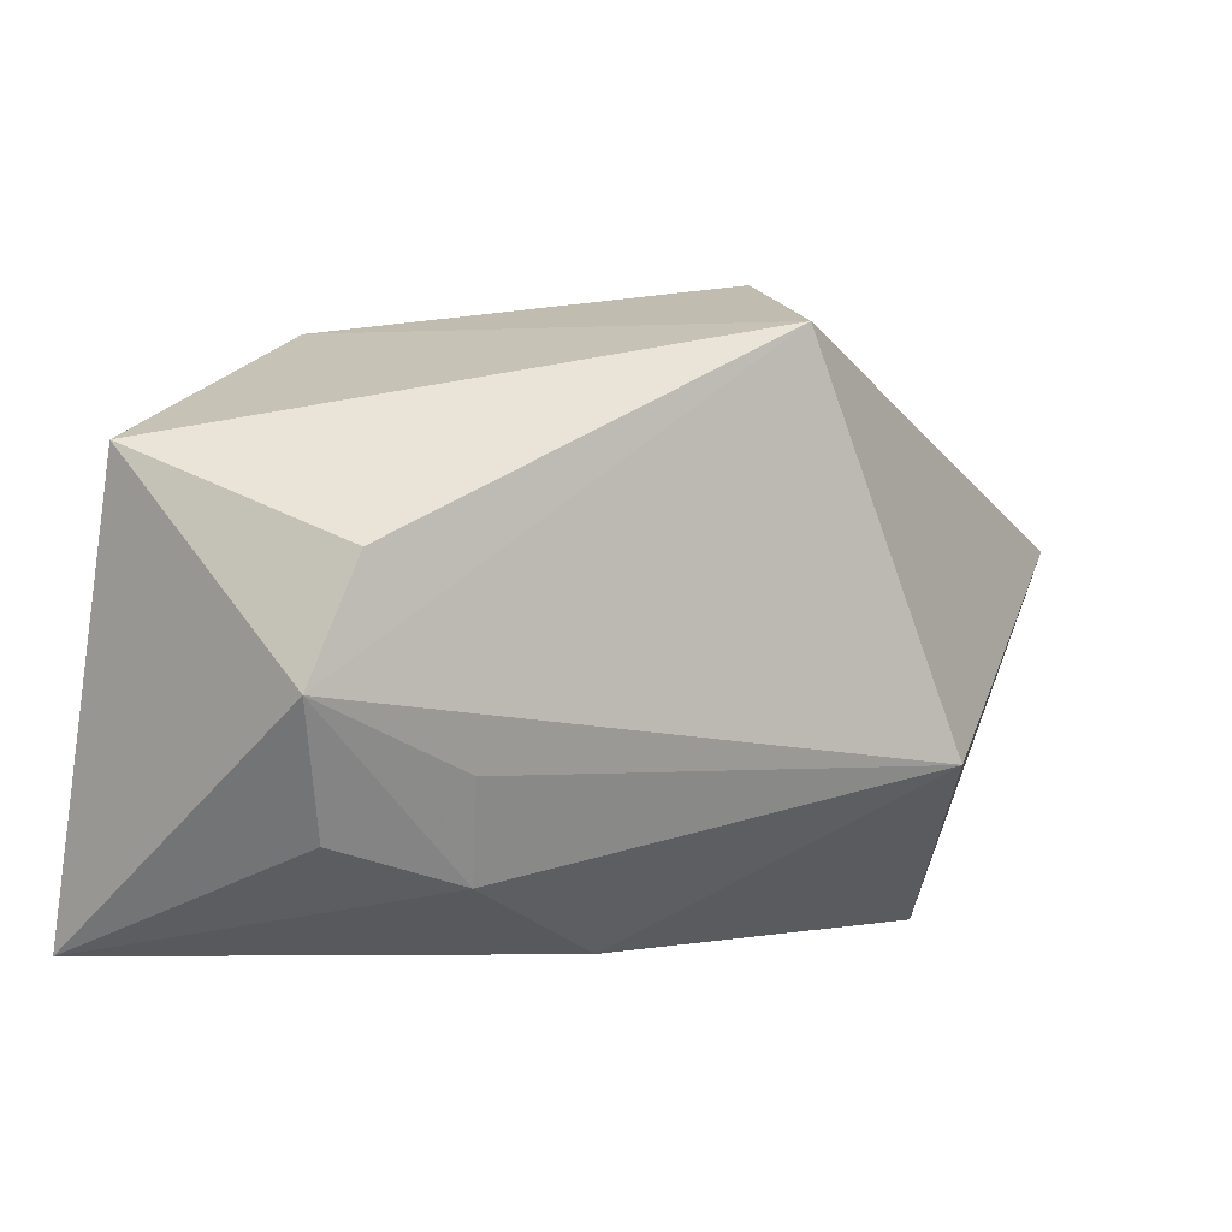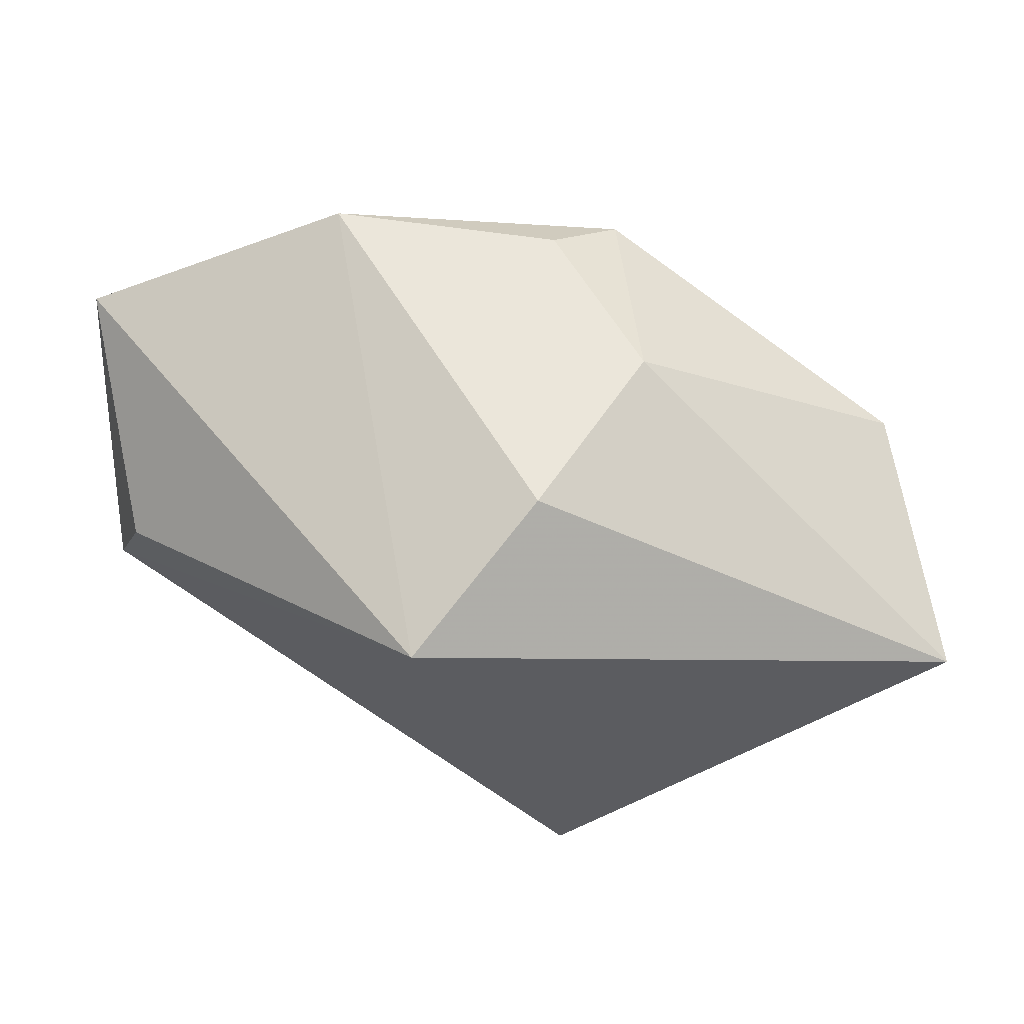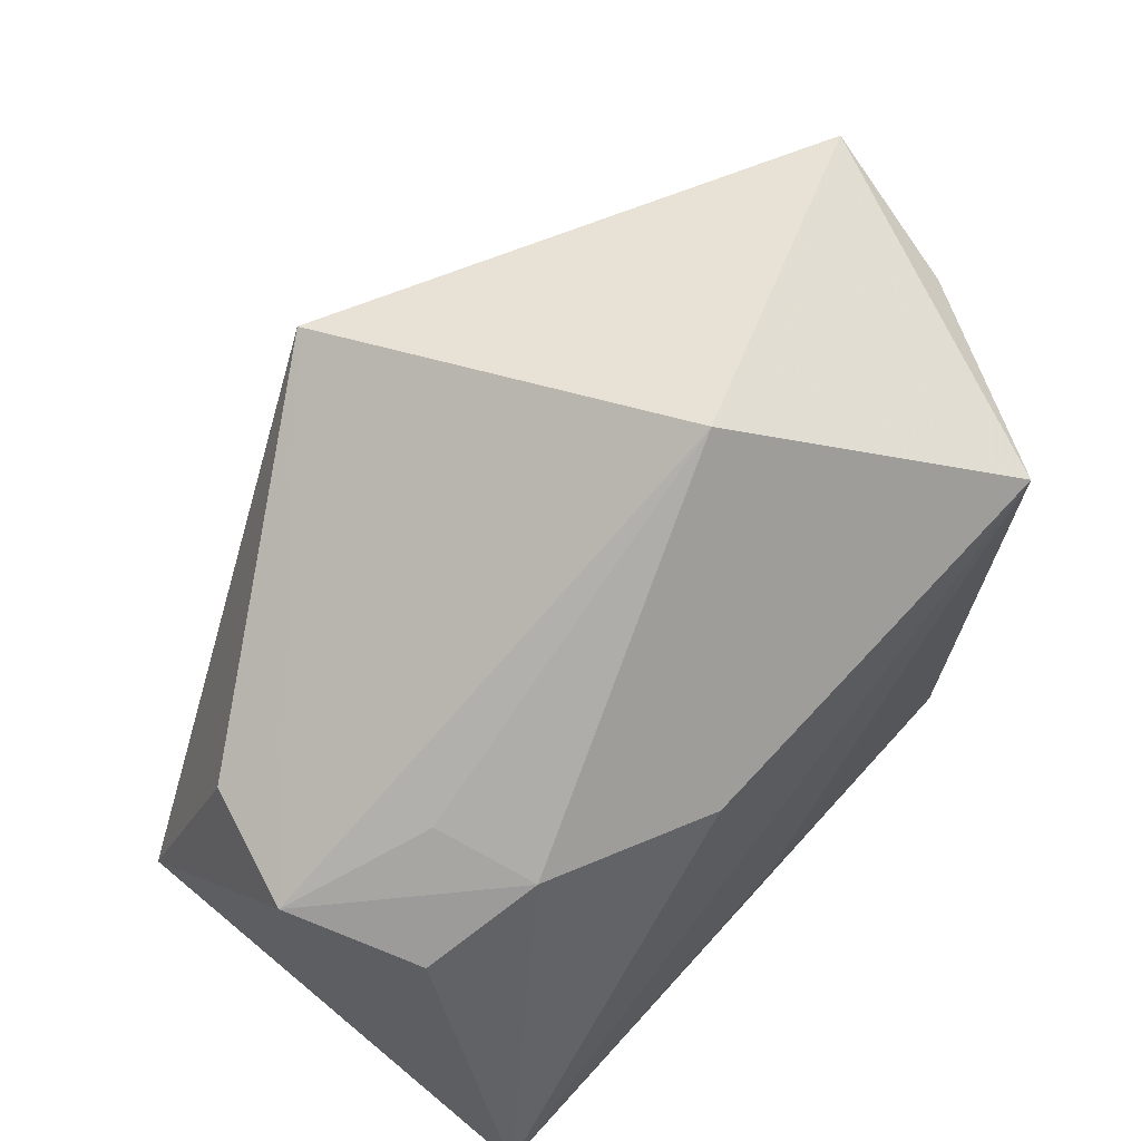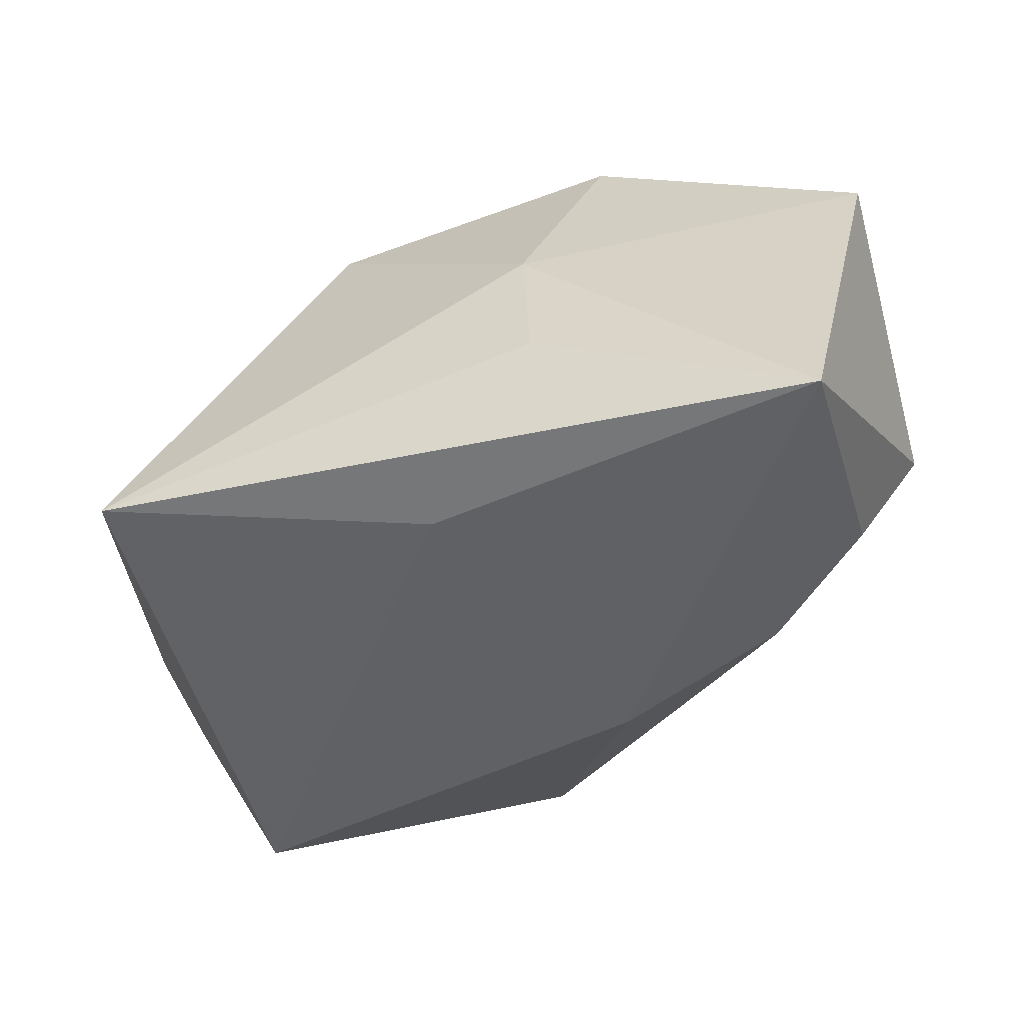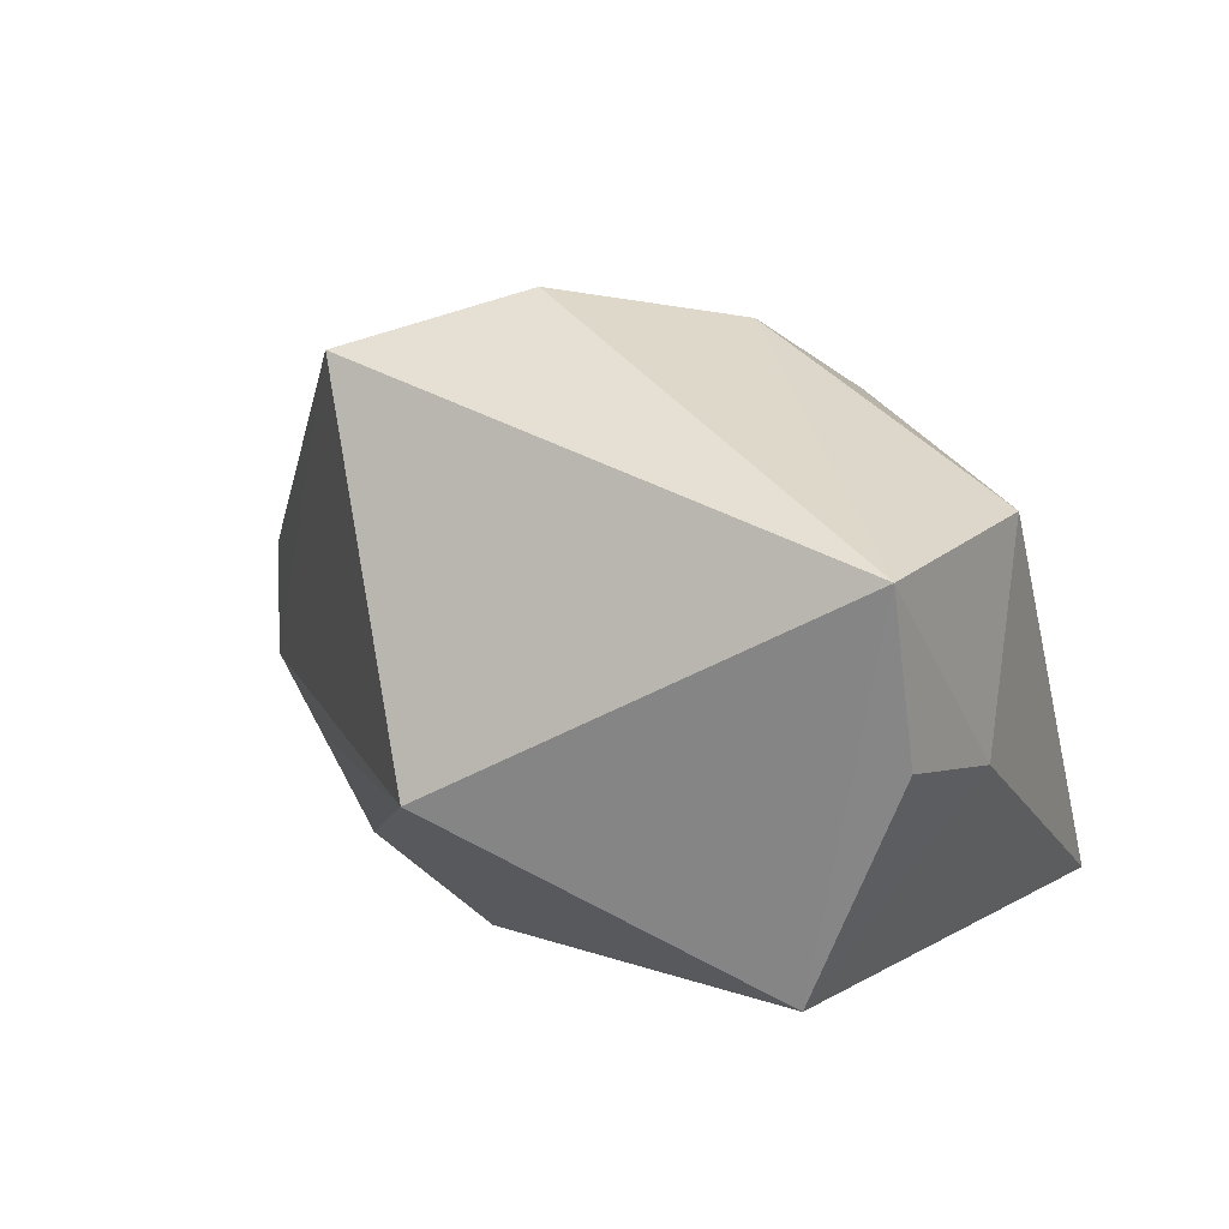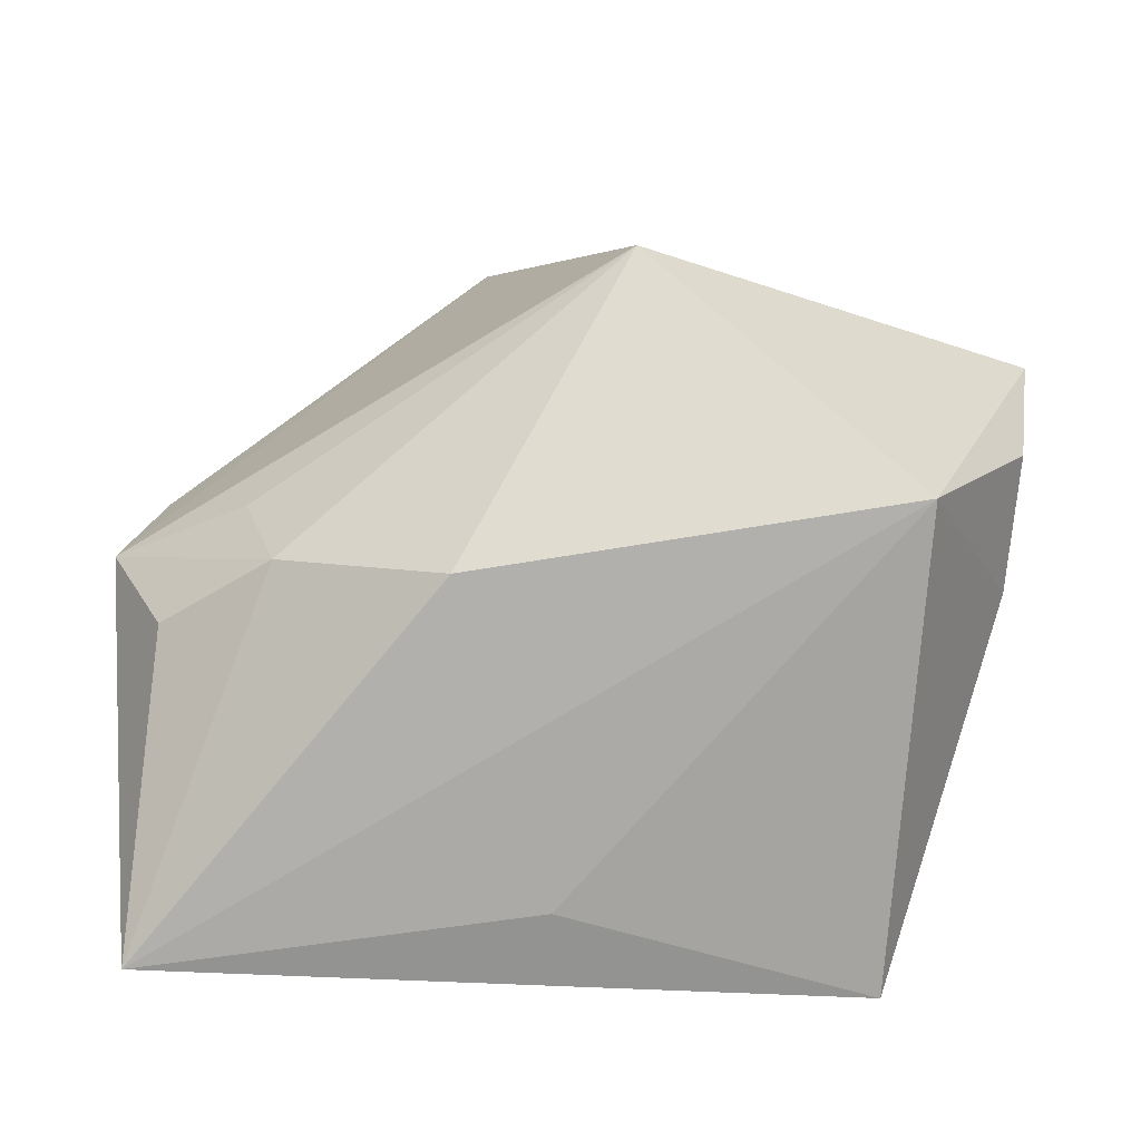
<metadata>
{"format":"obj","ext":"obj","renderer":"f3d","projection":"perspective","resolution":1024,"background":"white","views":[{"elev":-0.7,"azim":123.5,"up":"+Z"},{"elev":64.5,"azim":177.6,"up":"+Z"},{"elev":57.9,"azim":134.8,"up":"+Y"},{"elev":-47.5,"azim":16.7,"up":"+Z"},{"elev":5.6,"azim":-141.8,"up":"+Z"},{"elev":-78.8,"azim":176.2,"up":"+Z"}]}
</metadata>
<code>
v 0.02865 0.009579 -0.009511
v 0.03789 0.00613 0.007542
v 0.03564 -0.02767 -0.02474
v 0.009915 -0.0262 0.003273
v -0.003501 0.03416 -0.009232
v -0.02855 -0.02767 -0.02034
v 0.01105 -0.02739 -0.01044
v -0.03822 0.00552 -0.00616
v 0.01009 0.007796 -0.02474
v 0.04099 0.00303 -0.003288
v -0.01232 0.0002131 0.02807
v 0.02529 0.006743 -0.01833
v -0.001701 0.01539 0.03051
v 0.03511 -0.0001893 -0.01481
v -0.03718 -0.0001576 0.01296
v 0.01007 0.02792 0.02543
v -0.01105 -0.0183 0.02201
v -0.04107 0.02402 0.009187
v -0.02859 0.01655 -0.02474
v -0.03891 0.01782 -0.00531
v 0.01608 -0.01815 0.02683
v 8.677e-05 -0.02077 -0.0238
v 0.04128 -0.016 0.01612
v -0.004703 -0.01443 0.02651
f 18 16 5
f 5 16 10
f 6 4 17
f 17 4 21
f 22 3 6
f 19 22 6
f 19 18 5
f 19 9 3
f 3 22 19
f 5 9 19
f 16 21 23
f 3 10 23
f 23 4 3
f 21 4 23
f 6 3 7
f 7 4 6
f 3 4 7
f 6 17 15
f 12 9 5
f 3 9 12
f 8 19 6
f 6 15 8
f 8 15 18
f 2 10 16
f 16 23 2
f 2 23 10
f 24 17 21
f 5 10 1
f 1 12 5
f 10 12 1
f 14 10 3
f 3 12 14
f 14 12 10
f 18 19 20
f 20 8 18
f 19 8 20
f 18 15 11
f 11 15 17
f 17 24 11
f 16 18 13
f 18 11 13
f 13 21 16
f 13 24 21
f 13 11 24

</code>
